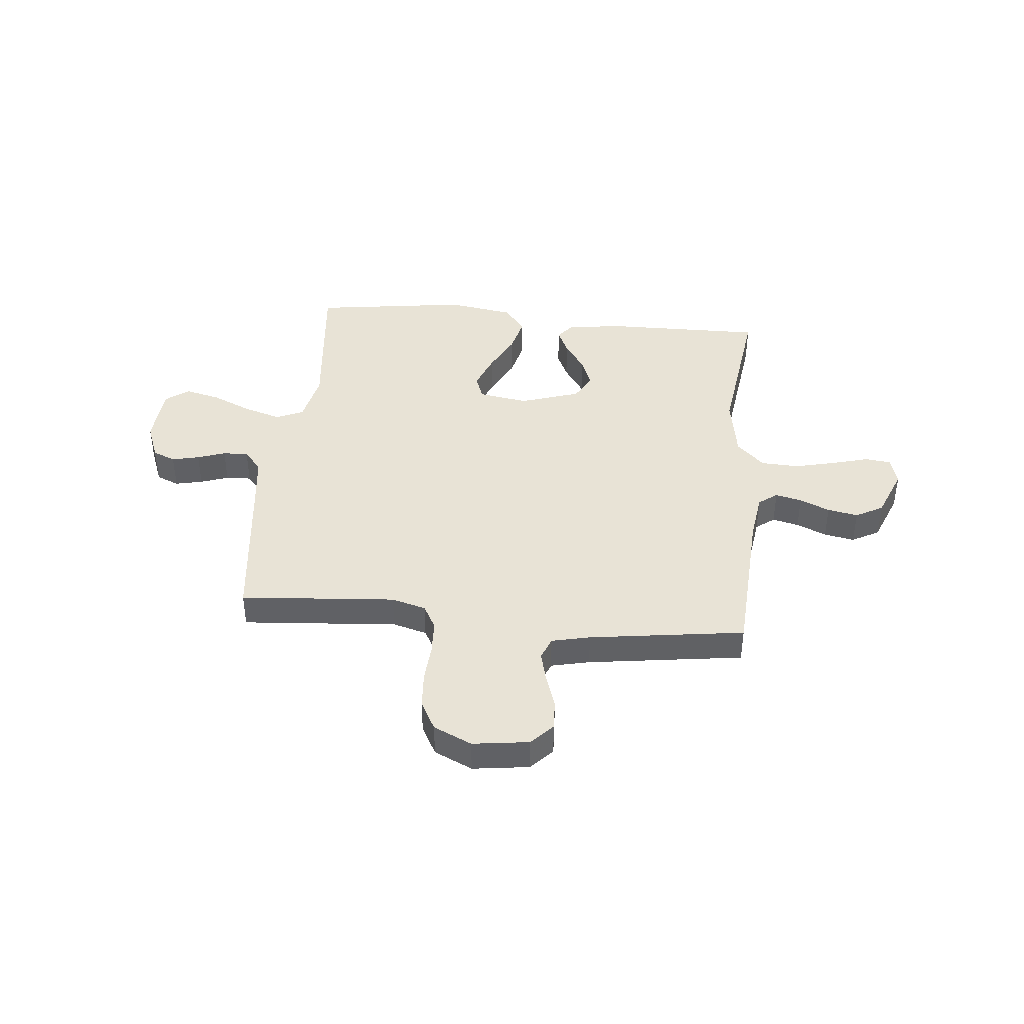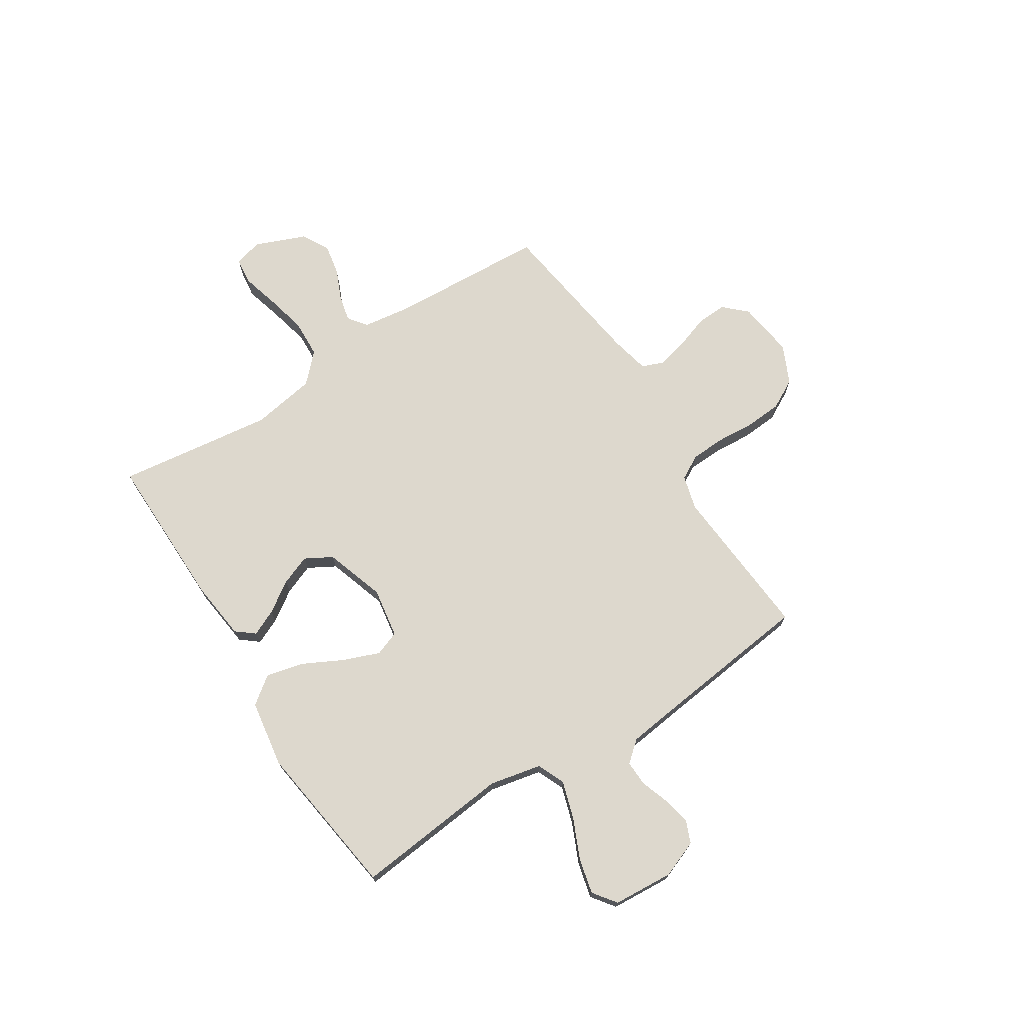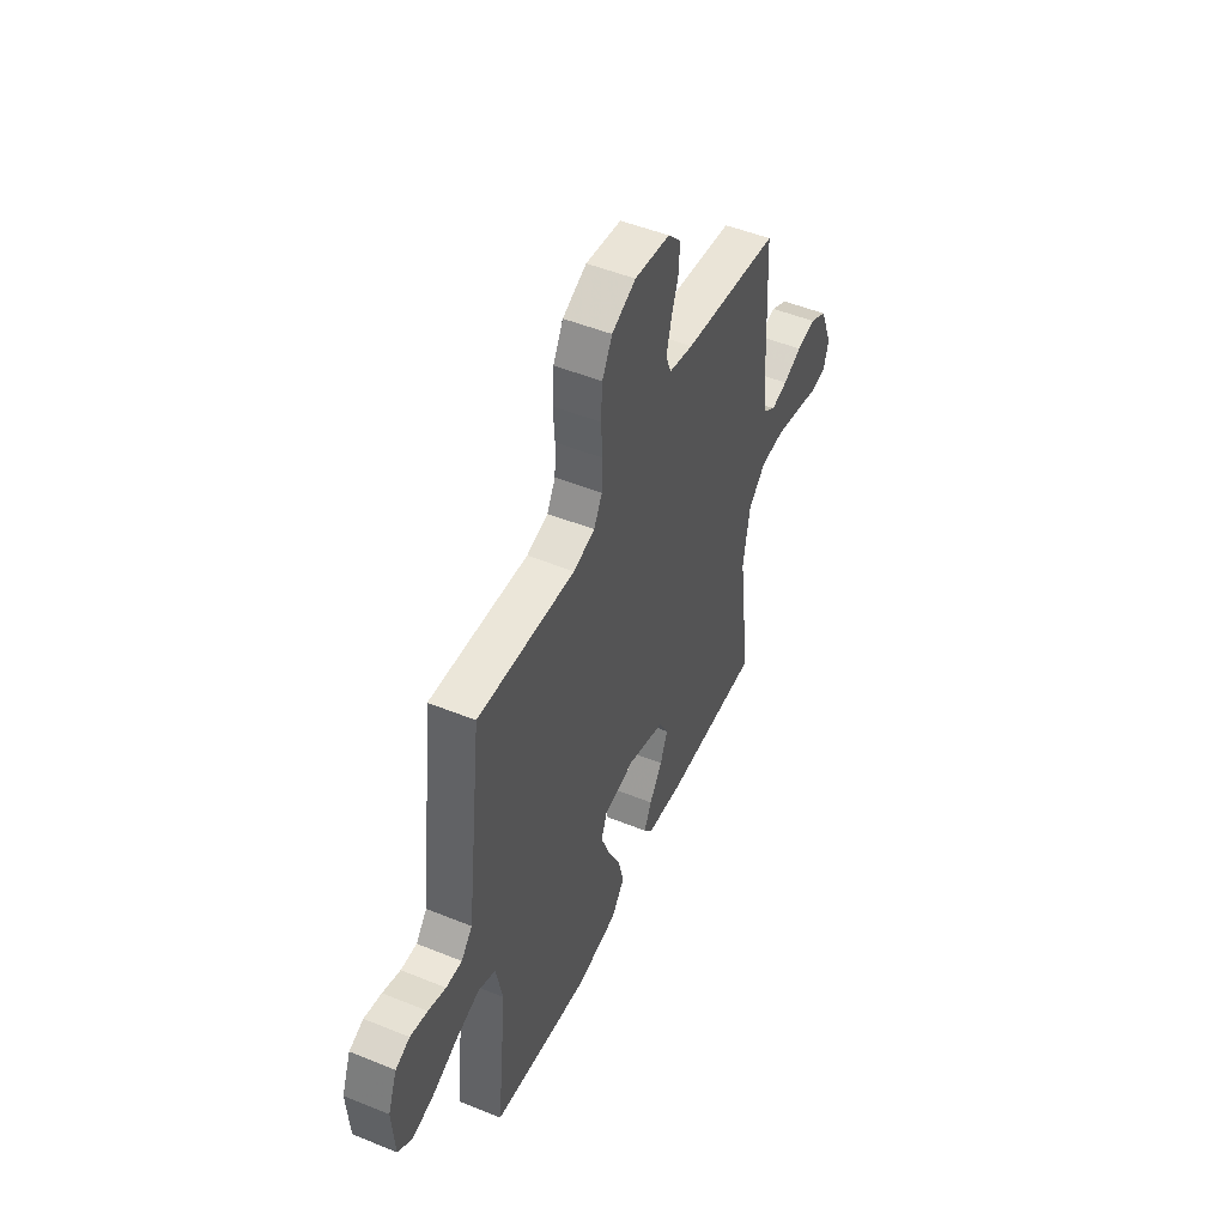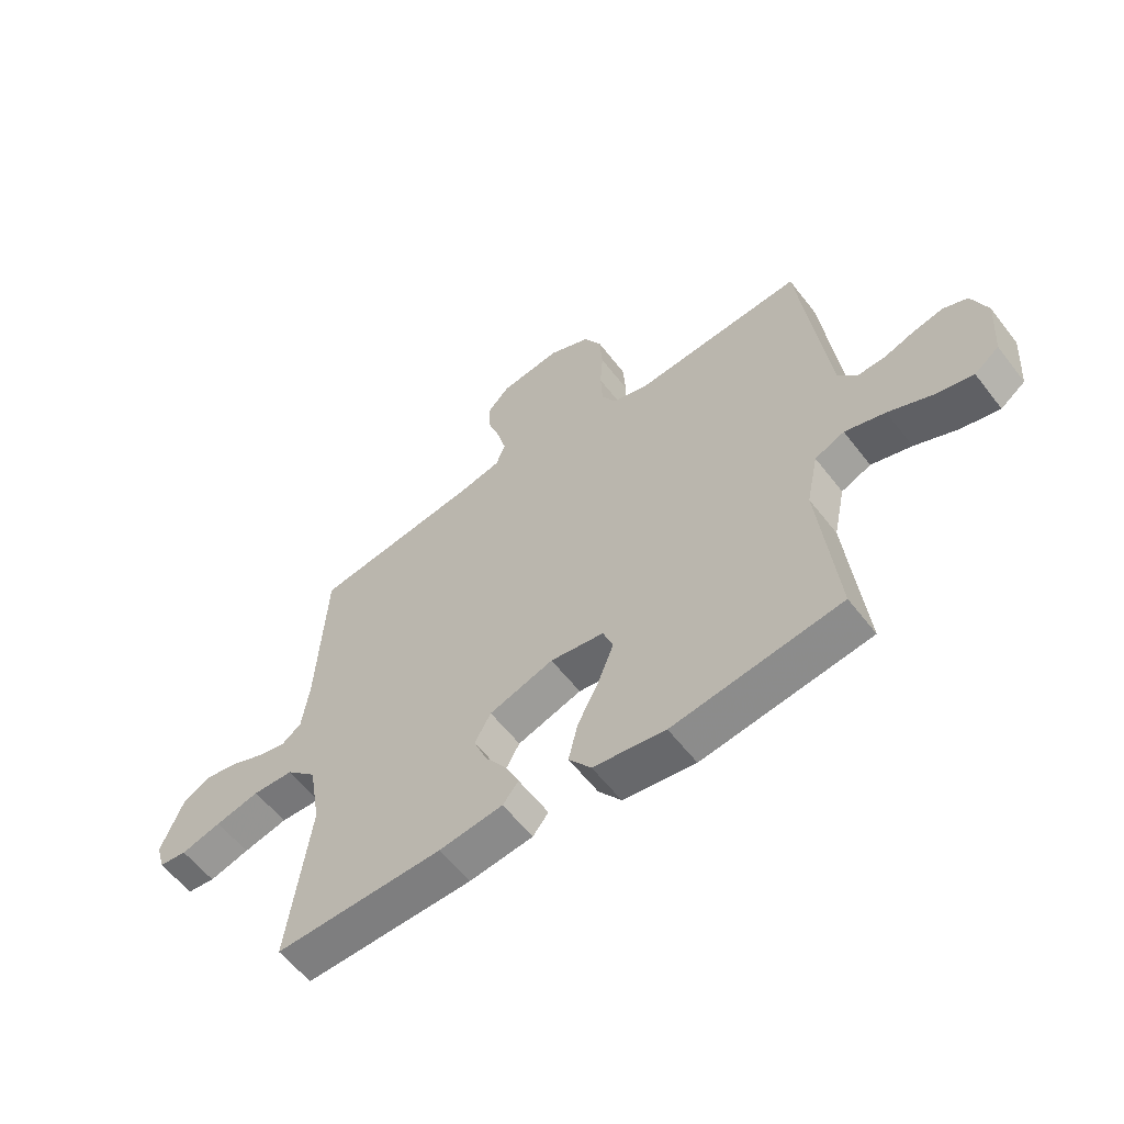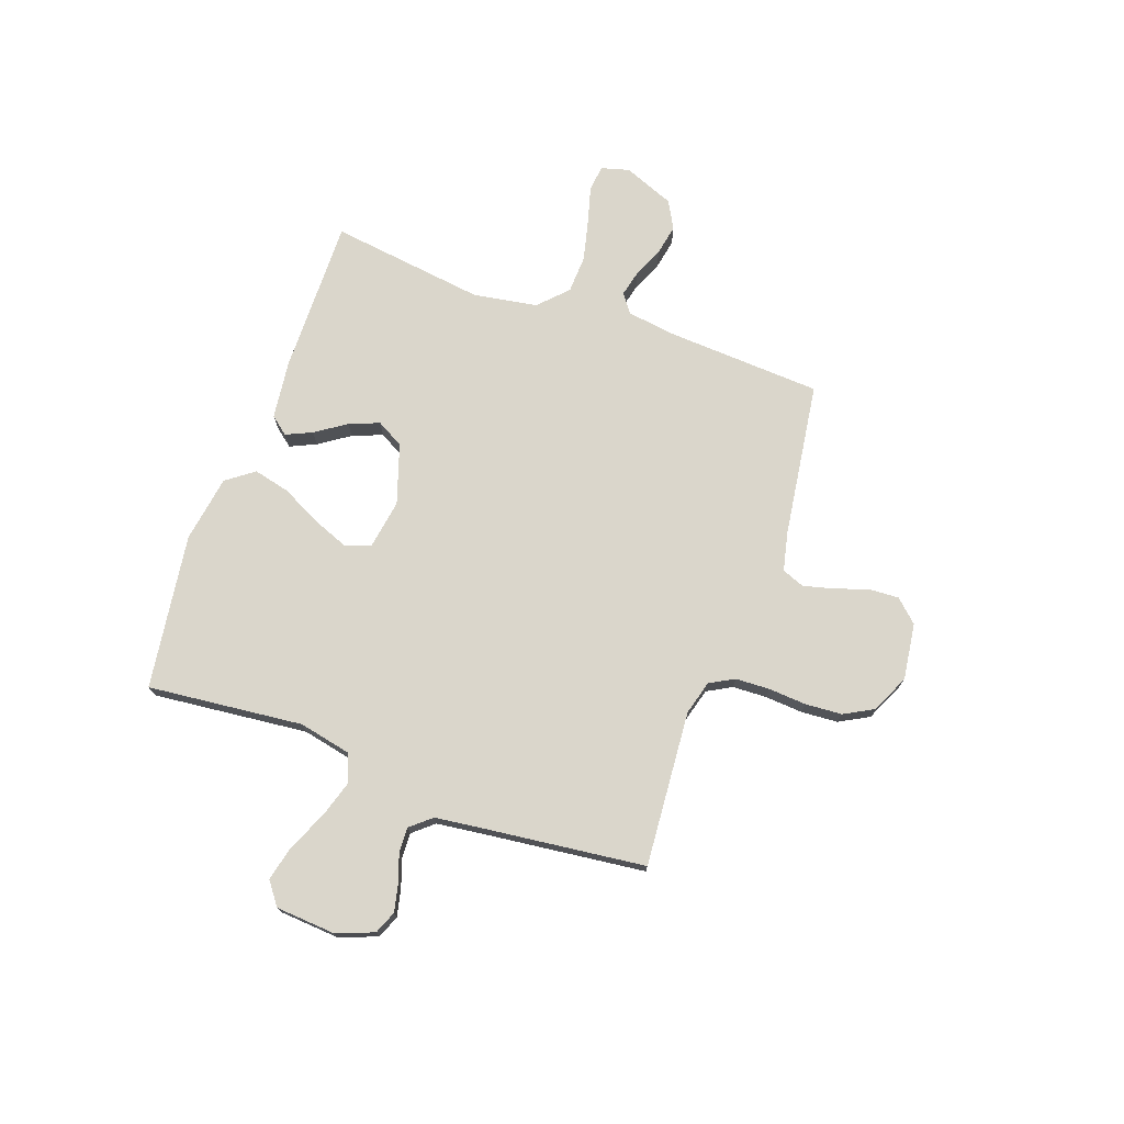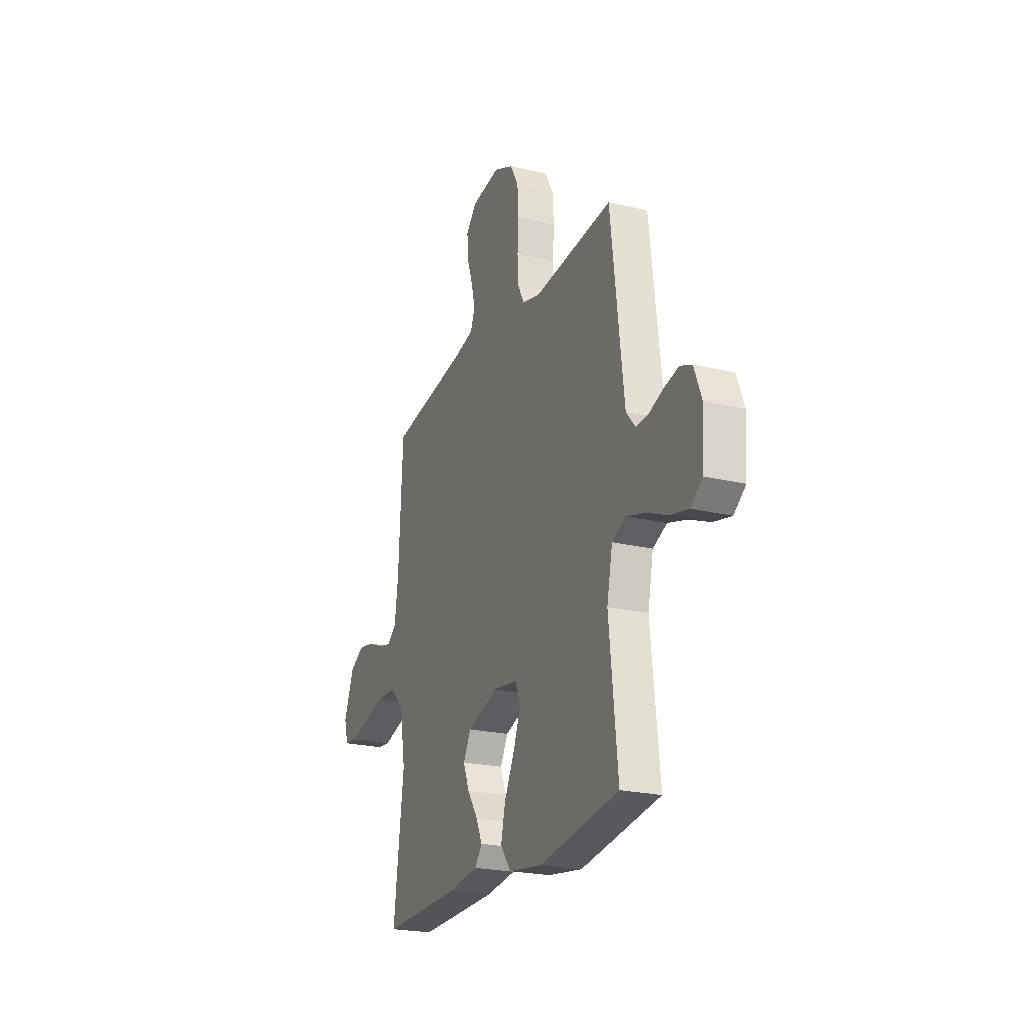
<metadata>
{"format":"obj","ext":"obj","renderer":"f3d","projection":"perspective","resolution":1024,"background":"white","views":[{"elev":41.5,"azim":5.7,"up":"+Y"},{"elev":72.1,"azim":-122.4,"up":"+Y"},{"elev":49.7,"azim":-65.9,"up":"+Z"},{"elev":-58.8,"azim":-142.6,"up":"+Z"},{"elev":73.8,"azim":-70.2,"up":"+Y"},{"elev":-22.8,"azim":-112.2,"up":"+Z"}]}
</metadata>
<code>
v 0.5 0.07 0.5
v 0.516 0.07 0.2
v 0.529 0.07 0.106
v 0.565 0.07 0.079
v 0.616 0.07 0.091
v 0.674 0.07 0.116
v 0.733 0.07 0.127
v 0.786 0.07 0.098
v 0.825 0.07 0
v 0.81 0.07 -0.054
v 0.76 0.07 -0.06
v 0.688 0.07 -0.04
v 0.609 0.07 -0.021
v 0.536 0.07 -0.024
v 0.482 0.07 -0.076
v 0.461 0.07 -0.2
v 0.5 0.07 -0.5
v 0.2 0.07 -0.495
v 0.086 0.07 -0.481
v 0.058 0.07 -0.446
v 0.081 0.07 -0.396
v 0.121 0.07 -0.337
v 0.144 0.07 -0.279
v 0.115 0.07 -0.227
v 0 0.07 -0.189
v -0.096 0.07 -0.204
v -0.114 0.07 -0.252
v -0.087 0.07 -0.322
v -0.048 0.07 -0.399
v -0.031 0.07 -0.47
v -0.071 0.07 -0.523
v -0.2 0.07 -0.543
v -0.5 0.07 -0.5
v -0.468 0.07 -0.2
v -0.489 0.07 -0.1
v -0.542 0.07 -0.077
v -0.614 0.07 -0.099
v -0.691 0.07 -0.133
v -0.759 0.07 -0.149
v -0.803 0.07 -0.116
v -0.811 0.07 0
v -0.783 0.07 0.072
v -0.739 0.07 0.09
v -0.686 0.07 0.078
v -0.632 0.07 0.059
v -0.583 0.07 0.057
v -0.549 0.07 0.097
v -0.536 0.07 0.2
v -0.5 0.07 0.5
v -0.2 0.07 0.476
v -0.134 0.07 0.494
v -0.108 0.07 0.541
v -0.105 0.07 0.607
v -0.11 0.07 0.68
v -0.105 0.07 0.751
v -0.074 0.07 0.808
v 0 0.07 0.842
v 0.109 0.07 0.827
v 0.149 0.07 0.784
v 0.146 0.07 0.726
v 0.124 0.07 0.662
v 0.109 0.07 0.603
v 0.126 0.07 0.56
v 0.2 0.07 0.543
v 0.5 0 0.5
v 0.516 0 0.2
v 0.529 0 0.106
v 0.565 0 0.079
v 0.616 0 0.091
v 0.674 0 0.116
v 0.733 0 0.127
v 0.786 0 0.098
v 0.825 0 0
v 0.81 0 -0.054
v 0.76 0 -0.06
v 0.688 0 -0.04
v 0.609 0 -0.021
v 0.536 0 -0.024
v 0.482 0 -0.076
v 0.461 0 -0.2
v 0.5 0 -0.5
v 0.2 0 -0.495
v 0.086 0 -0.481
v 0.058 0 -0.446
v 0.081 0 -0.396
v 0.121 0 -0.337
v 0.144 0 -0.279
v 0.115 0 -0.227
v 0 0 -0.189
v -0.096 0 -0.204
v -0.114 0 -0.252
v -0.087 0 -0.322
v -0.048 0 -0.399
v -0.031 0 -0.47
v -0.071 0 -0.523
v -0.2 0 -0.543
v -0.5 0 -0.5
v -0.468 0 -0.2
v -0.489 0 -0.1
v -0.542 0 -0.077
v -0.614 0 -0.099
v -0.691 0 -0.133
v -0.759 0 -0.149
v -0.803 0 -0.116
v -0.811 0 0
v -0.783 0 0.072
v -0.739 0 0.09
v -0.686 0 0.078
v -0.632 0 0.059
v -0.583 0 0.057
v -0.549 0 0.097
v -0.536 0 0.2
v -0.5 0 0.5
v -0.2 0 0.476
v -0.134 0 0.494
v -0.108 0 0.541
v -0.105 0 0.607
v -0.11 0 0.68
v -0.105 0 0.751
v -0.074 0 0.808
v 0 0 0.842
v 0.109 0 0.827
v 0.149 0 0.784
v 0.146 0 0.726
v 0.124 0 0.662
v 0.109 0 0.603
v 0.126 0 0.56
v 0.2 0 0.543
f 58 59 60 61
f 58 61 62
f 57 58 62
f 56 57 62 63
f 53 54 55 56
f 52 53 56 63
f 48 49 50
f 47 48 50 51
f 46 47 51
f 42 43 44 45
f 40 41 42 45
f 40 45 46
f 37 38 39 40
f 36 37 40 46
f 35 36 46 51
f 31 32 33 34
f 28 29 30 31
f 27 28 31 34
f 26 27 34 35
f 19 20 21 22
f 19 22 23
f 16 17 18 19
f 15 16 19 23
f 14 15 23 24
f 9 10 11 12
f 9 12 13
f 8 9 13 14
f 5 6 7 8
f 4 5 8 14
f 64 1 2
f 64 2 3
f 51 52 63 64
f 51 64 3
f 25 26 35 51
f 14 24 25 51
f 3 4 14 51
f 125 124 123 122
f 126 125 122
f 126 122 121
f 127 126 121 120
f 120 119 118 117
f 127 120 117 116
f 114 113 112
f 115 114 112 111
f 115 111 110
f 109 108 107 106
f 109 106 105 104
f 110 109 104
f 104 103 102 101
f 110 104 101 100
f 115 110 100 99
f 98 97 96 95
f 95 94 93 92
f 98 95 92 91
f 99 98 91 90
f 86 85 84 83
f 87 86 83
f 83 82 81 80
f 87 83 80 79
f 88 87 79 78
f 76 75 74 73
f 77 76 73
f 78 77 73 72
f 72 71 70 69
f 78 72 69 68
f 66 65 128
f 67 66 128
f 128 127 116 115
f 67 128 115
f 115 99 90 89
f 115 89 88 78
f 115 78 68 67
f 1 65 66 2
f 2 66 67 3
f 3 67 68 4
f 4 68 69 5
f 5 69 70 6
f 6 70 71 7
f 7 71 72 8
f 8 72 73 9
f 9 73 74 10
f 10 74 75 11
f 11 75 76 12
f 12 76 77 13
f 13 77 78 14
f 14 78 79 15
f 15 79 80 16
f 16 80 81 17
f 17 81 82 18
f 18 82 83 19
f 19 83 84 20
f 20 84 85 21
f 21 85 86 22
f 22 86 87 23
f 23 87 88 24
f 24 88 89 25
f 25 89 90 26
f 26 90 91 27
f 27 91 92 28
f 28 92 93 29
f 29 93 94 30
f 30 94 95 31
f 31 95 96 32
f 32 96 97 33
f 33 97 98 34
f 34 98 99 35
f 35 99 100 36
f 36 100 101 37
f 37 101 102 38
f 38 102 103 39
f 39 103 104 40
f 40 104 105 41
f 41 105 106 42
f 42 106 107 43
f 43 107 108 44
f 44 108 109 45
f 45 109 110 46
f 46 110 111 47
f 47 111 112 48
f 48 112 113 49
f 49 113 114 50
f 50 114 115 51
f 51 115 116 52
f 52 116 117 53
f 53 117 118 54
f 54 118 119 55
f 55 119 120 56
f 56 120 121 57
f 57 121 122 58
f 58 122 123 59
f 59 123 124 60
f 60 124 125 61
f 61 125 126 62
f 62 126 127 63
f 63 127 128 64
f 64 128 65 1

</code>
